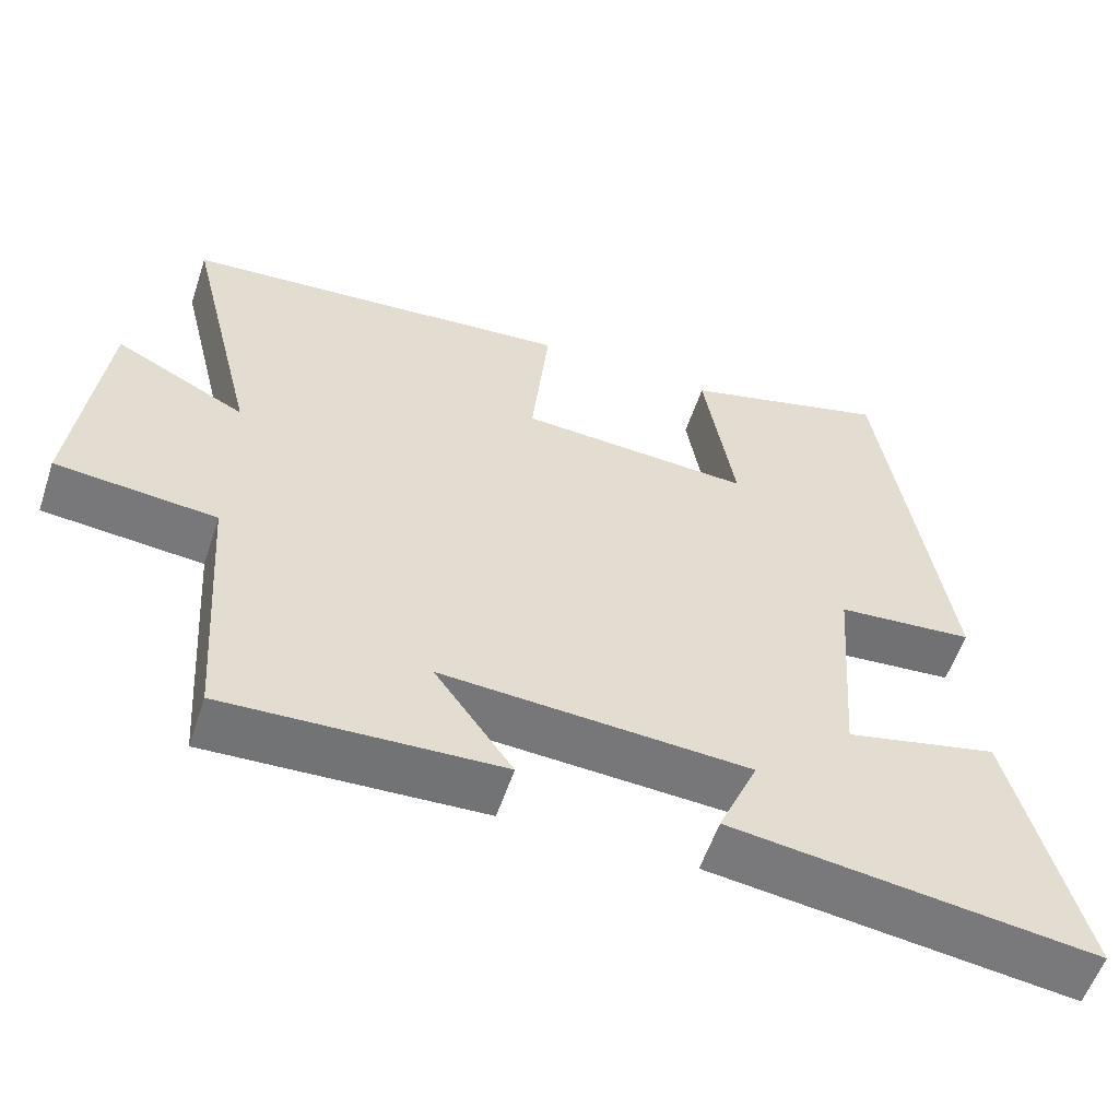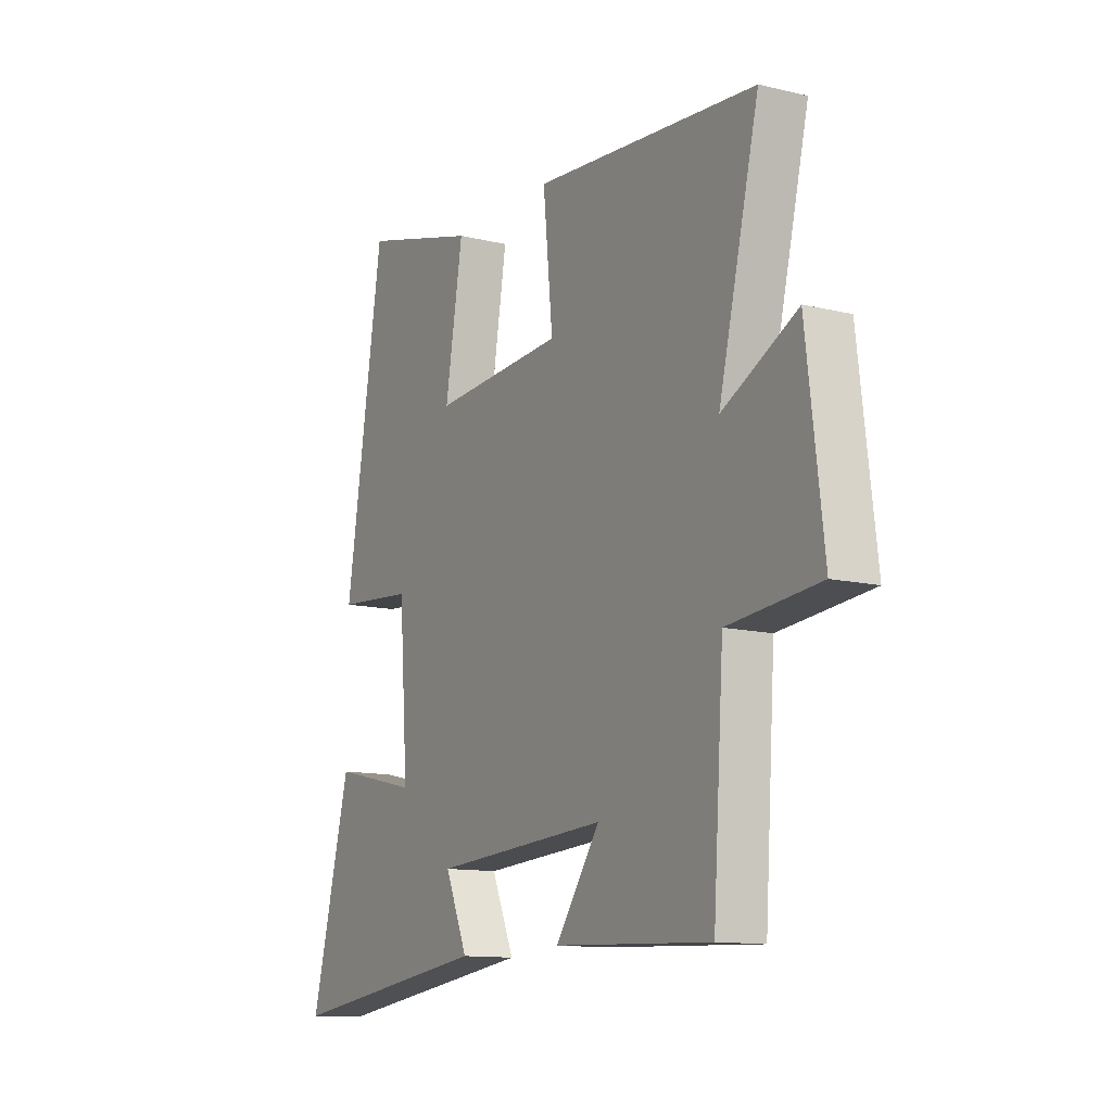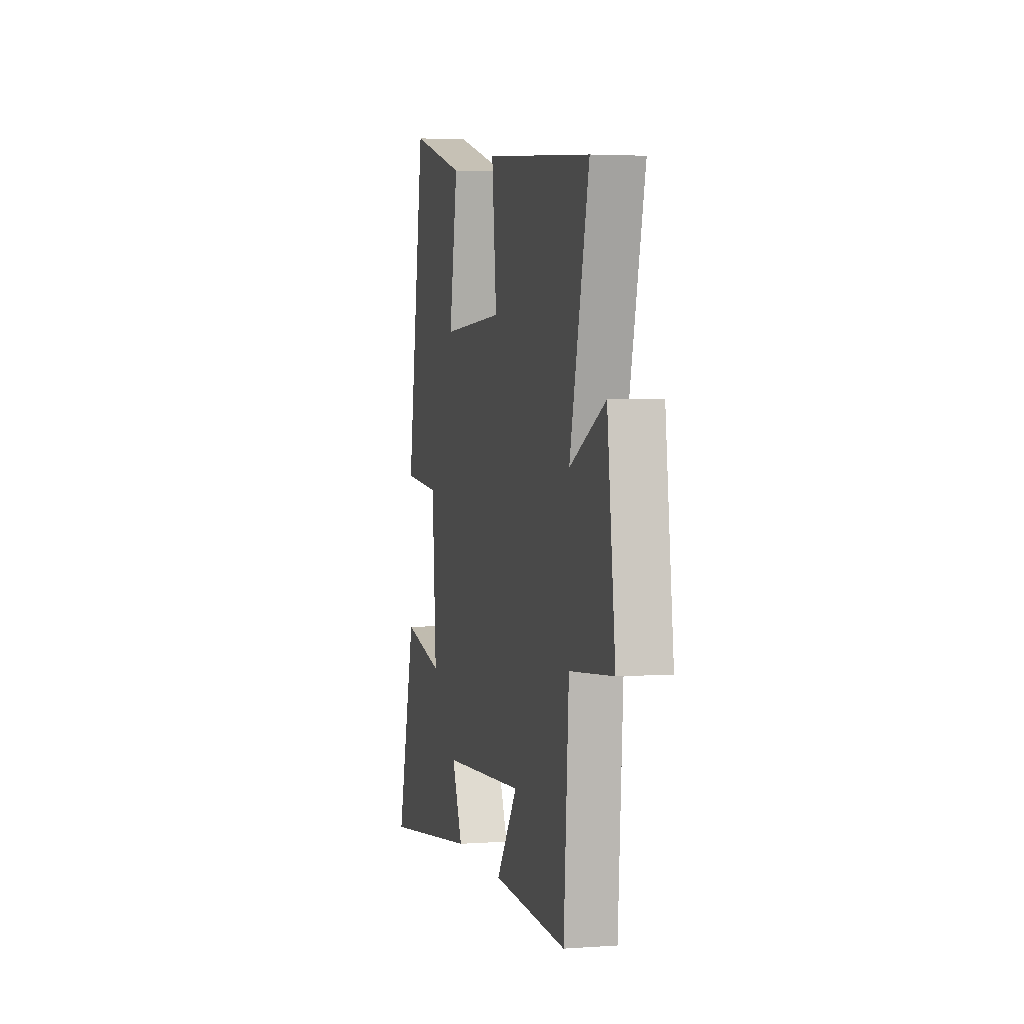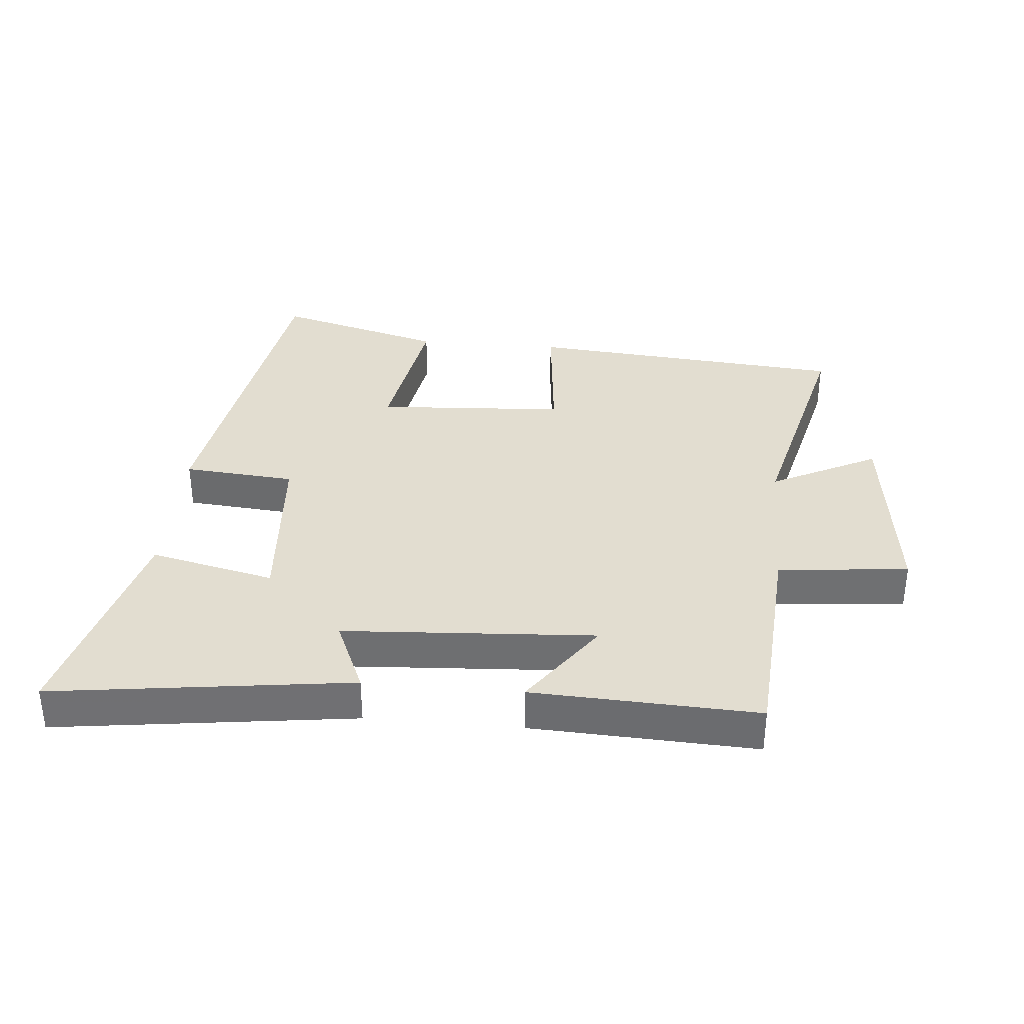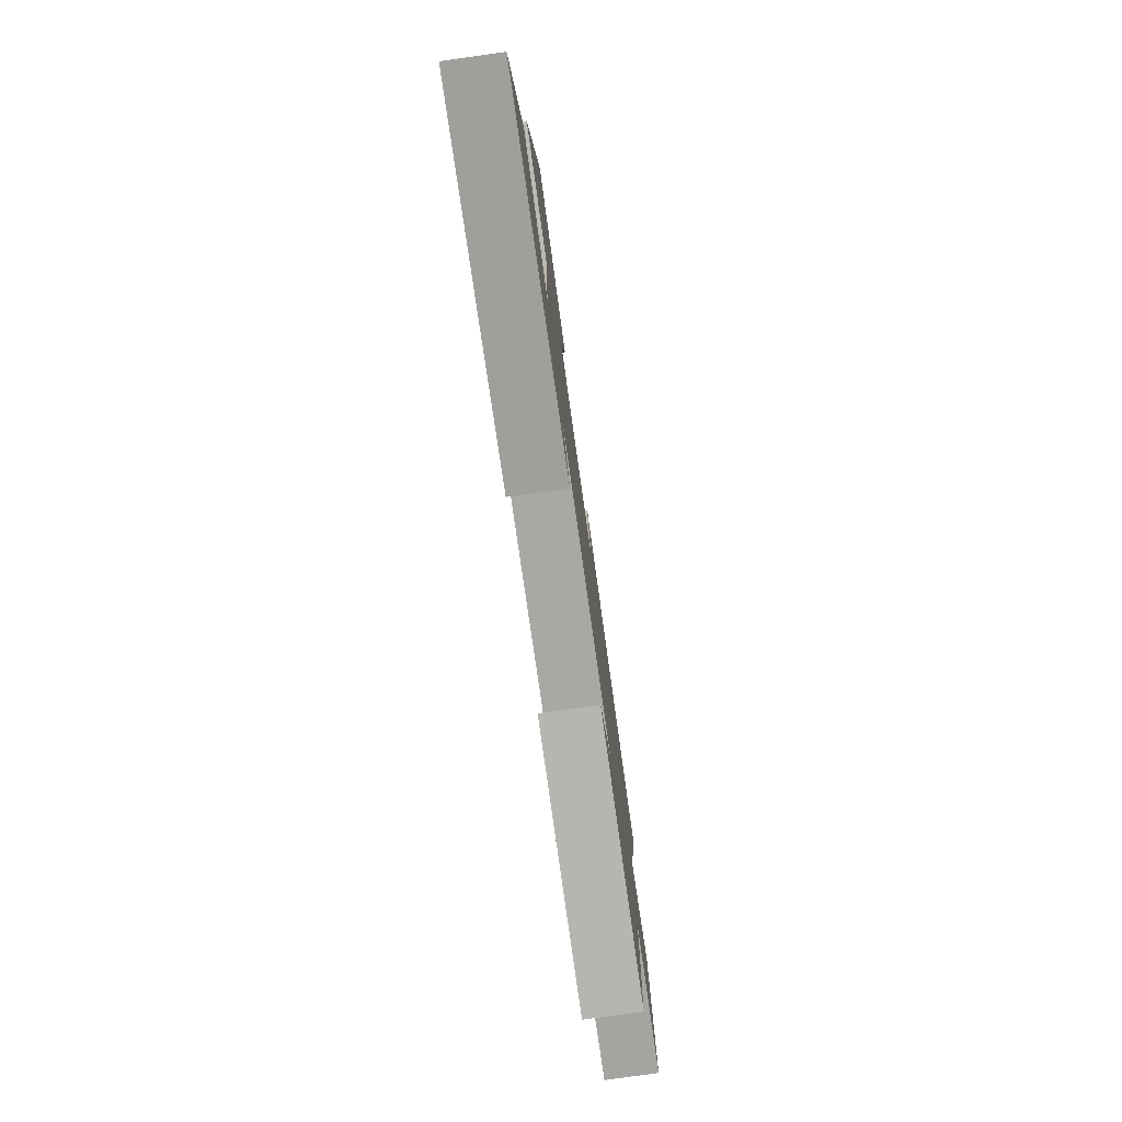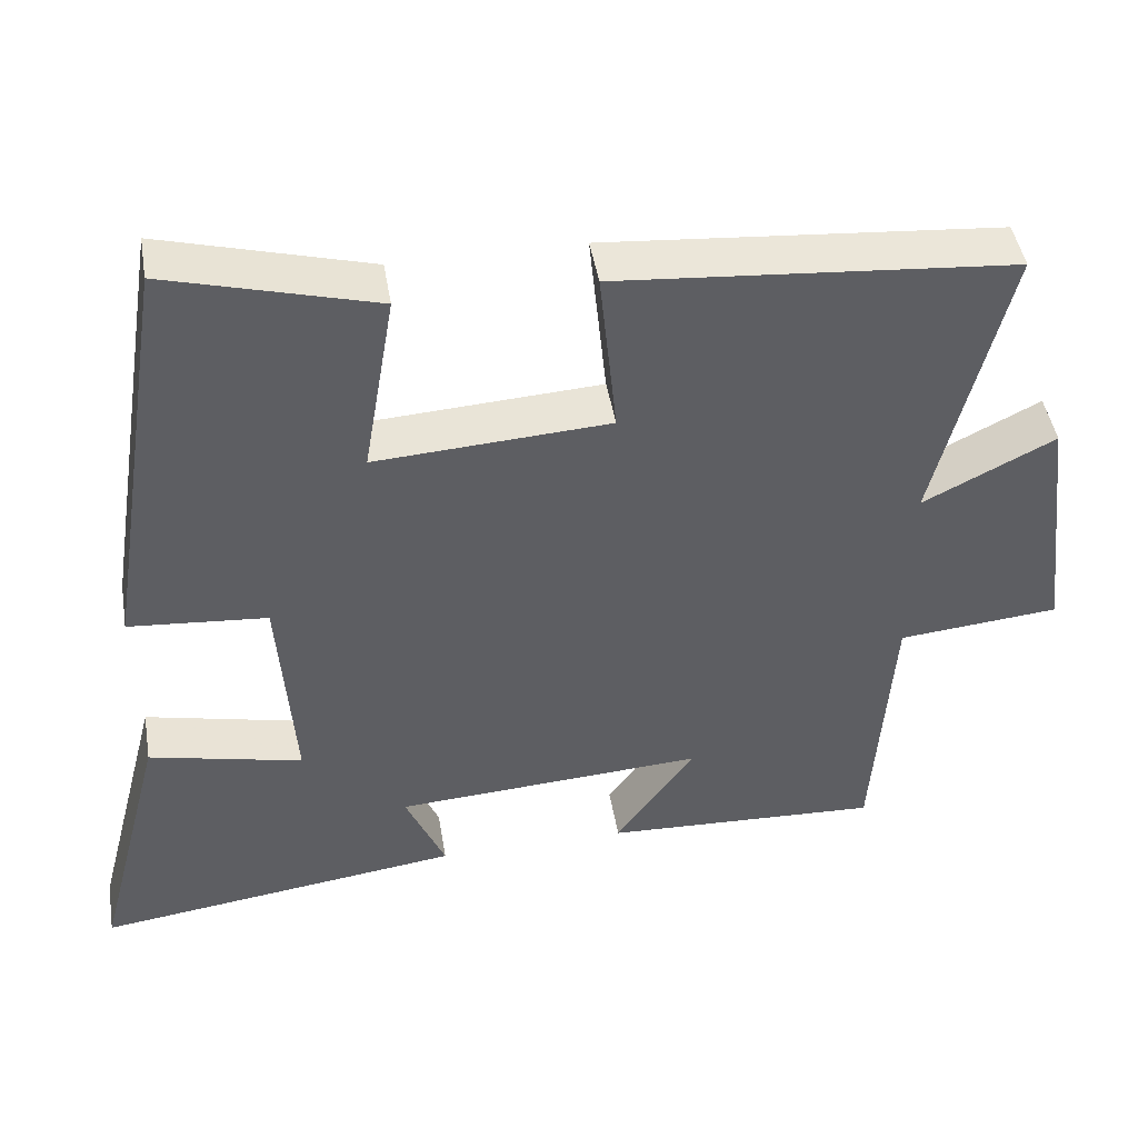
<metadata>
{"format":"obj","ext":"obj","renderer":"f3d","projection":"perspective","resolution":1024,"background":"white","views":[{"elev":-56.5,"azim":-18.4,"up":"+Z"},{"elev":-12.3,"azim":-119.6,"up":"+Z"},{"elev":3.3,"azim":-103.6,"up":"+Z"},{"elev":35.2,"azim":-174.9,"up":"+Y"},{"elev":-78.5,"azim":98.0,"up":"+Z"},{"elev":45.8,"azim":170.5,"up":"+Z"}]}
</metadata>
<code>
v -0.476 0.07 -0.516
v -0.5 0.07 -0.165
v -0.706 0.07 -0.146
v -0.668 0.07 0.17
v -0.5 0.07 0.085
v -0.591 0.07 0.457
v -0.087 0.07 0.5
v -0.109 0.07 0.281
v 0.189 0.07 0.263
v 0.149 0.07 0.5
v 0.414 0.07 0.573
v 0.5 0.07 0.034
v 0.324 0.07 0.019
v 0.304 0.07 -0.259
v 0.5 0.07 -0.214
v 0.59 0.07 -0.562
v 0.122 0.07 -0.5
v 0.173 0.07 -0.382
v -0.223 0.07 -0.358
v -0.122 0.07 -0.5
v -0.476 0 -0.516
v -0.5 0 -0.165
v -0.706 0 -0.146
v -0.668 0 0.17
v -0.5 0 0.085
v -0.591 0 0.457
v -0.087 0 0.5
v -0.109 0 0.281
v 0.189 0 0.263
v 0.149 0 0.5
v 0.414 0 0.573
v 0.5 0 0.034
v 0.324 0 0.019
v 0.304 0 -0.259
v 0.5 0 -0.214
v 0.59 0 -0.562
v 0.122 0 -0.5
v 0.173 0 -0.382
v -0.223 0 -0.358
v -0.122 0 -0.5
f 19 20 1 2
f 18 19 2
f 16 17 18
f 15 16 18
f 14 15 18
f 13 14 18 2
f 11 12 13
f 10 11 13
f 9 10 13
f 13 2 3
f 9 13 3
f 8 9 3
f 5 6 7 8
f 5 8 3
f 3 4 5
f 22 21 40 39
f 22 39 38
f 38 37 36
f 38 36 35
f 38 35 34
f 22 38 34 33
f 33 32 31
f 33 31 30
f 33 30 29
f 23 22 33
f 23 33 29
f 23 29 28
f 28 27 26 25
f 23 28 25
f 25 24 23
f 1 21 22 2
f 2 22 23 3
f 3 23 24 4
f 4 24 25 5
f 5 25 26 6
f 6 26 27 7
f 7 27 28 8
f 8 28 29 9
f 9 29 30 10
f 10 30 31 11
f 11 31 32 12
f 12 32 33 13
f 13 33 34 14
f 14 34 35 15
f 15 35 36 16
f 16 36 37 17
f 17 37 38 18
f 18 38 39 19
f 19 39 40 20
f 20 40 21 1

</code>
